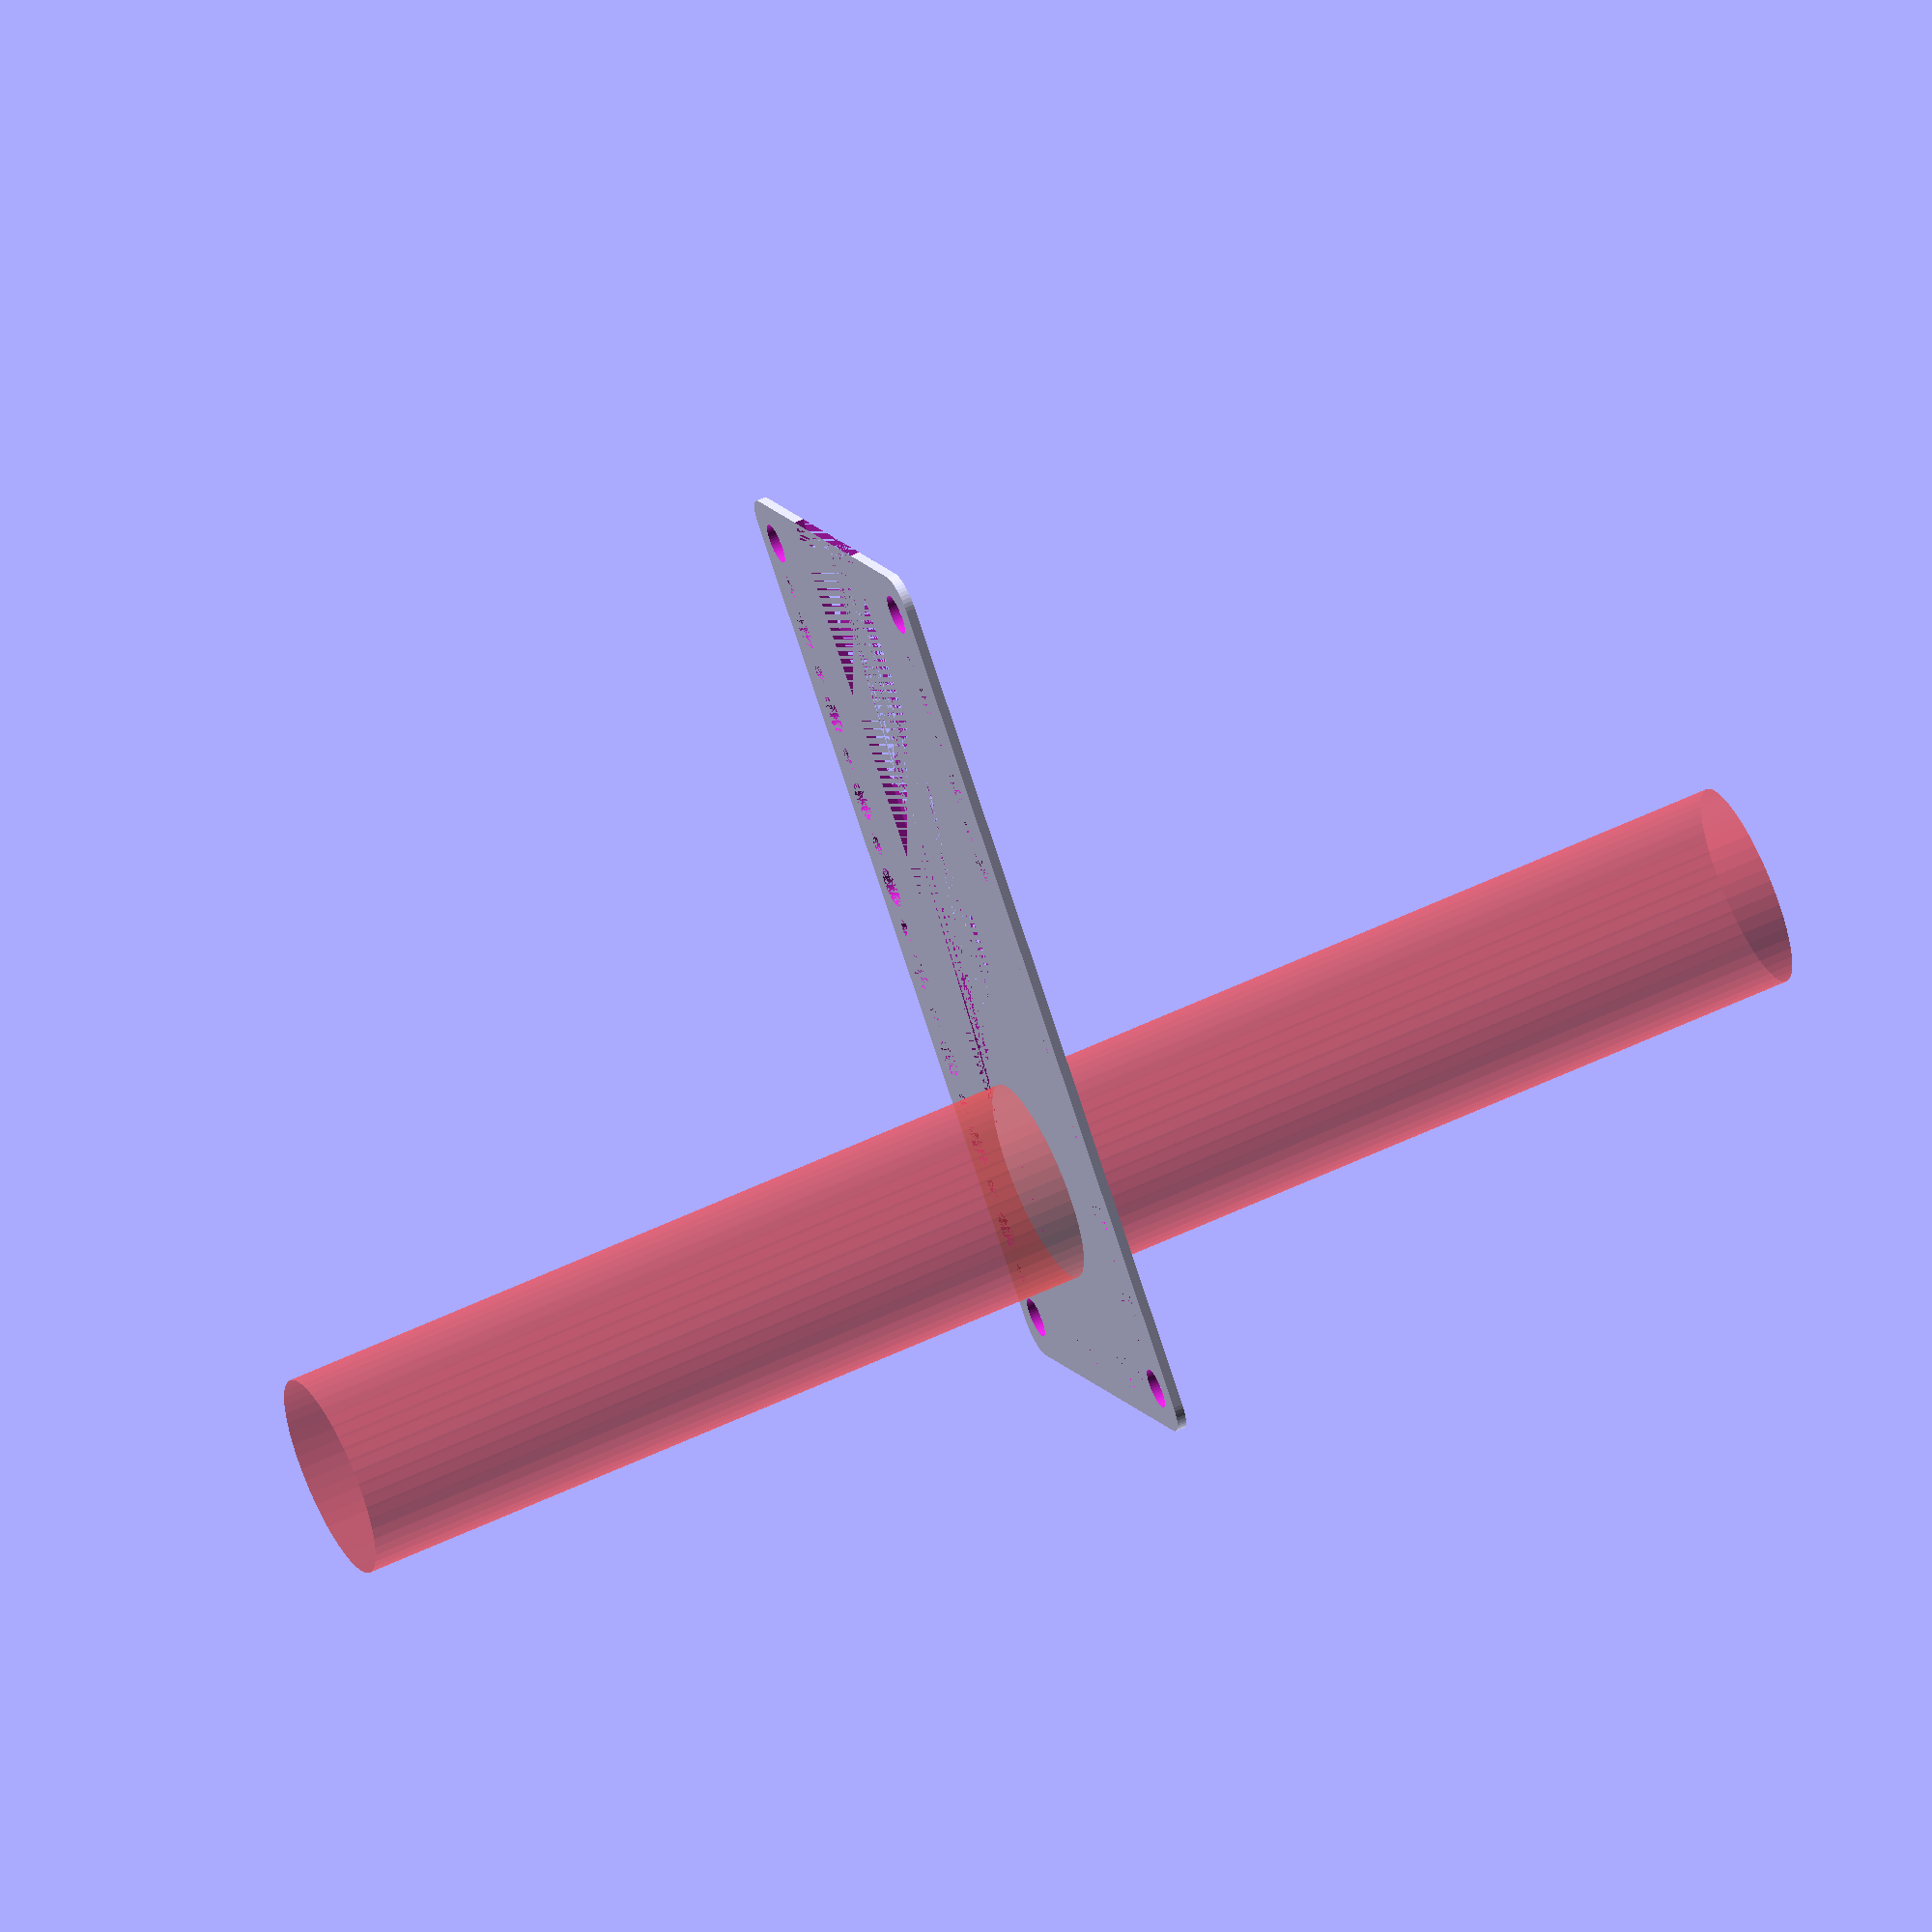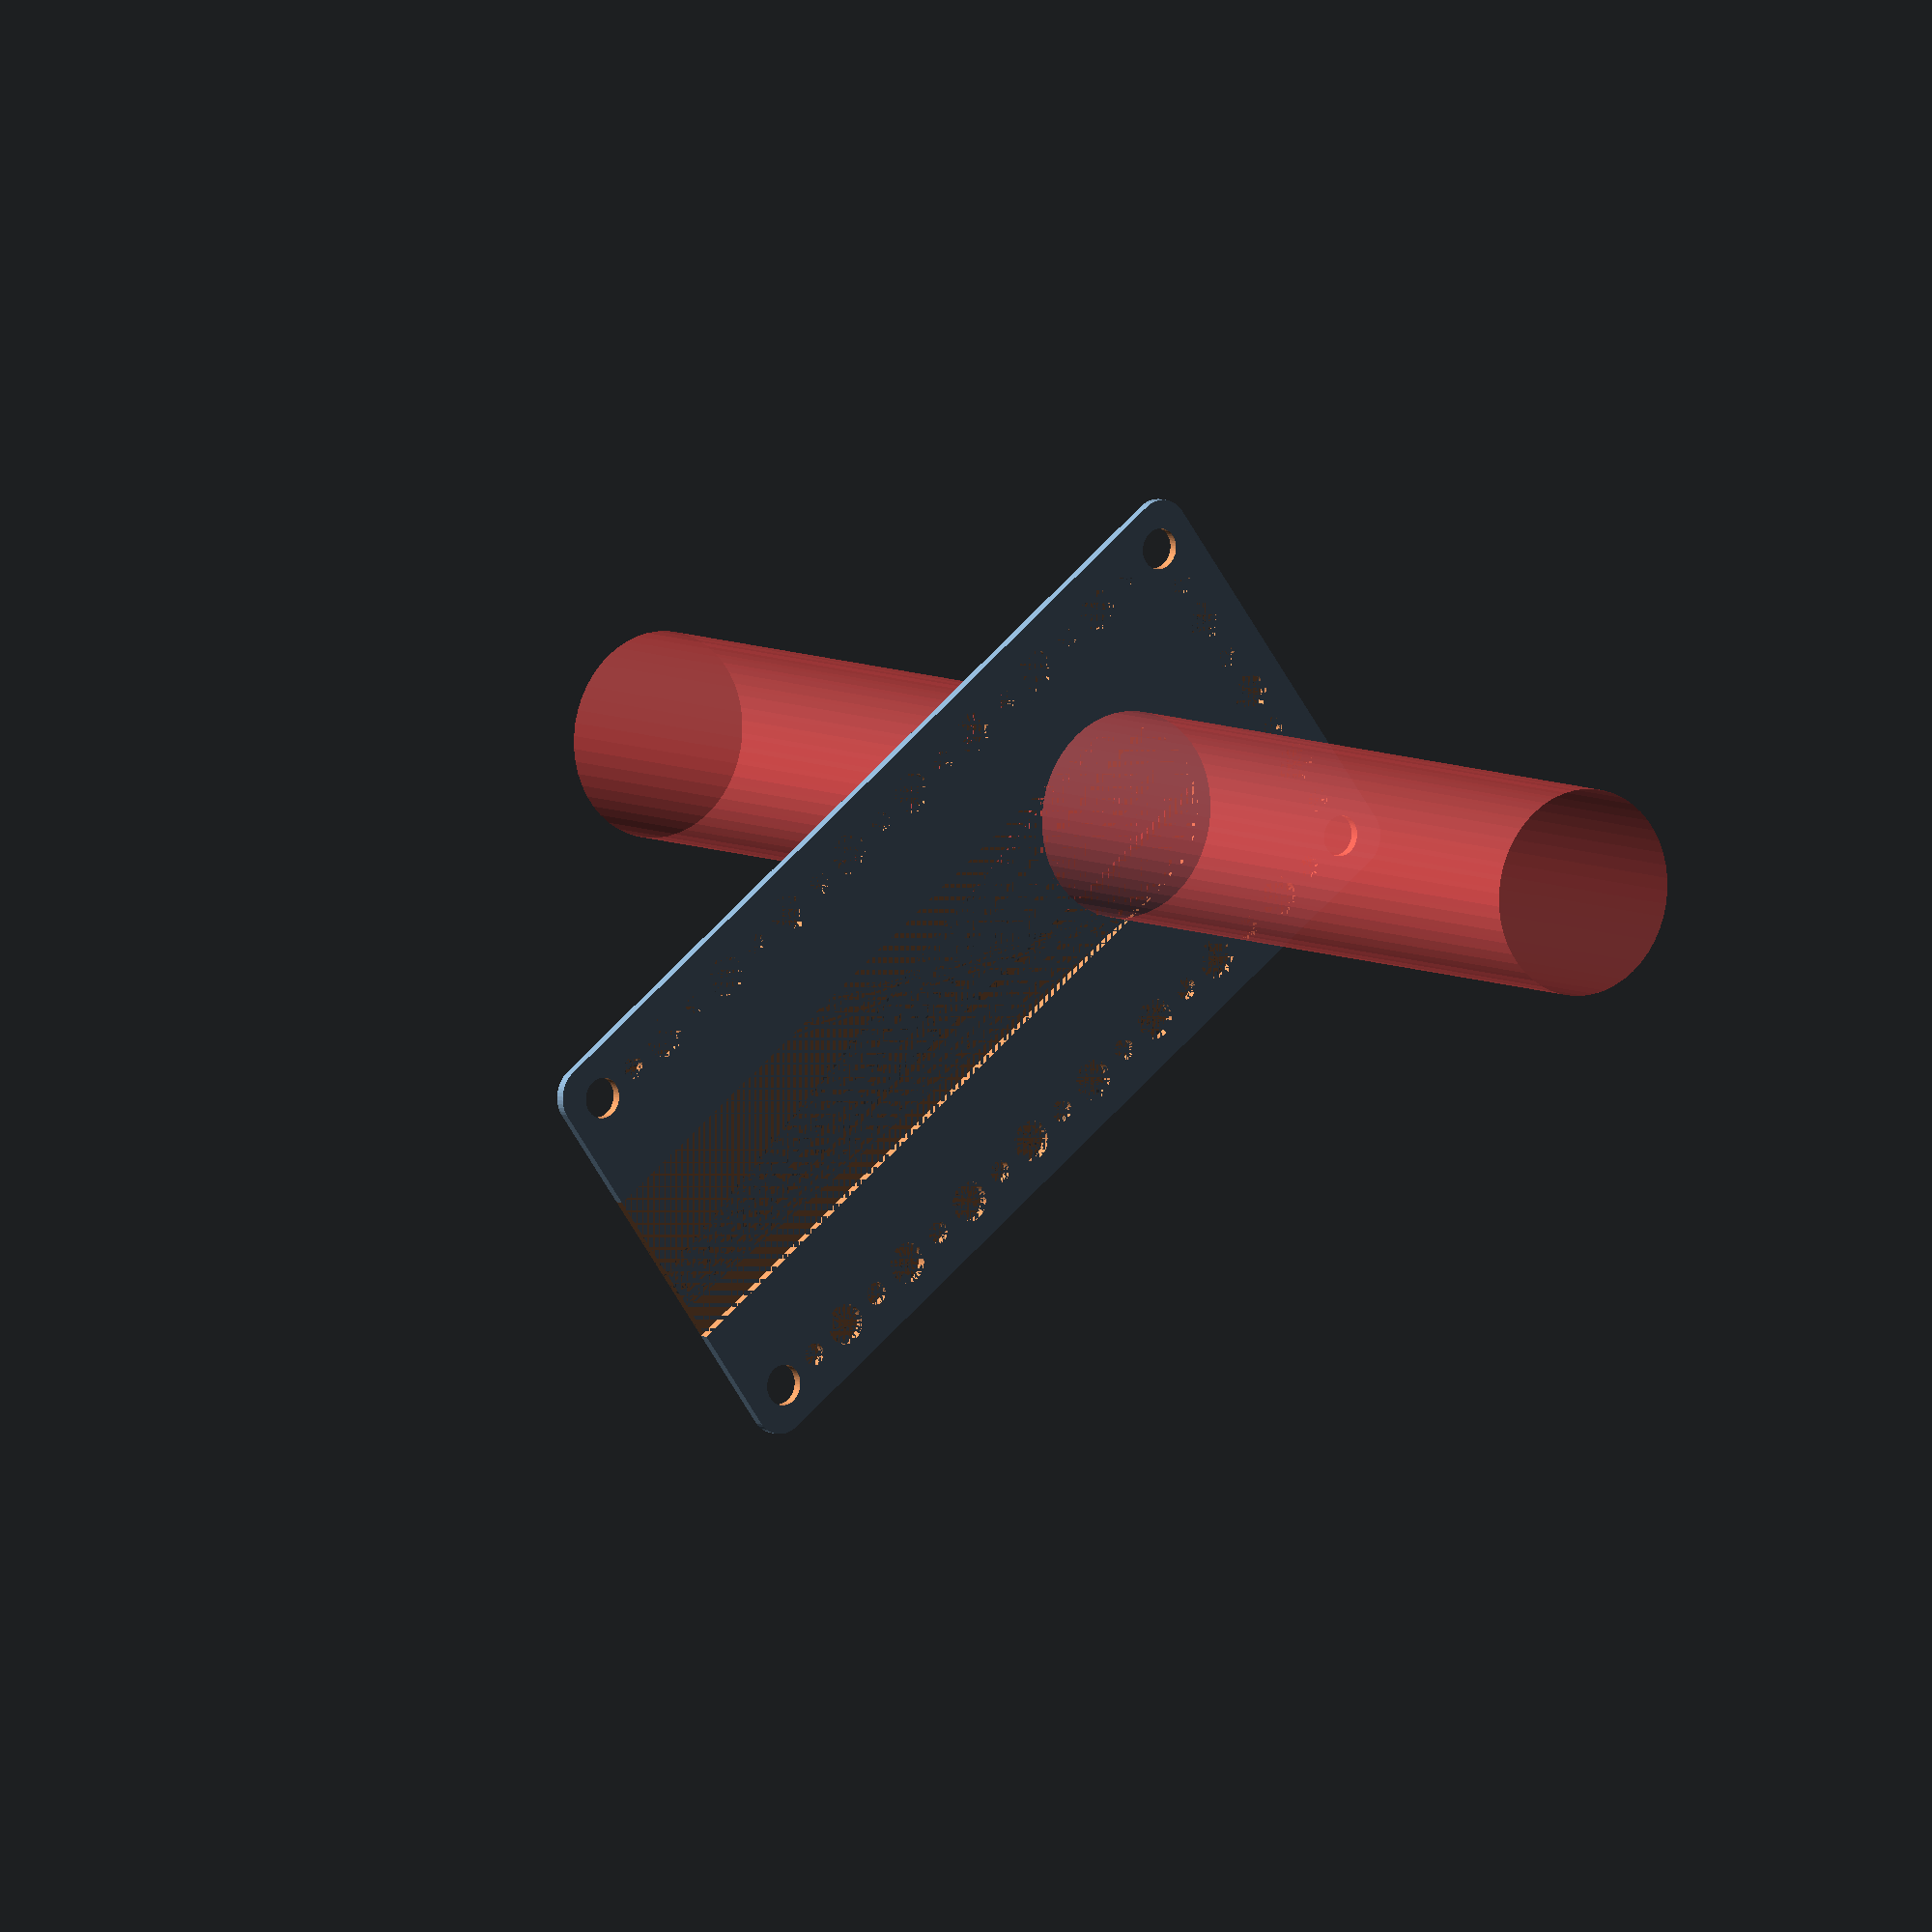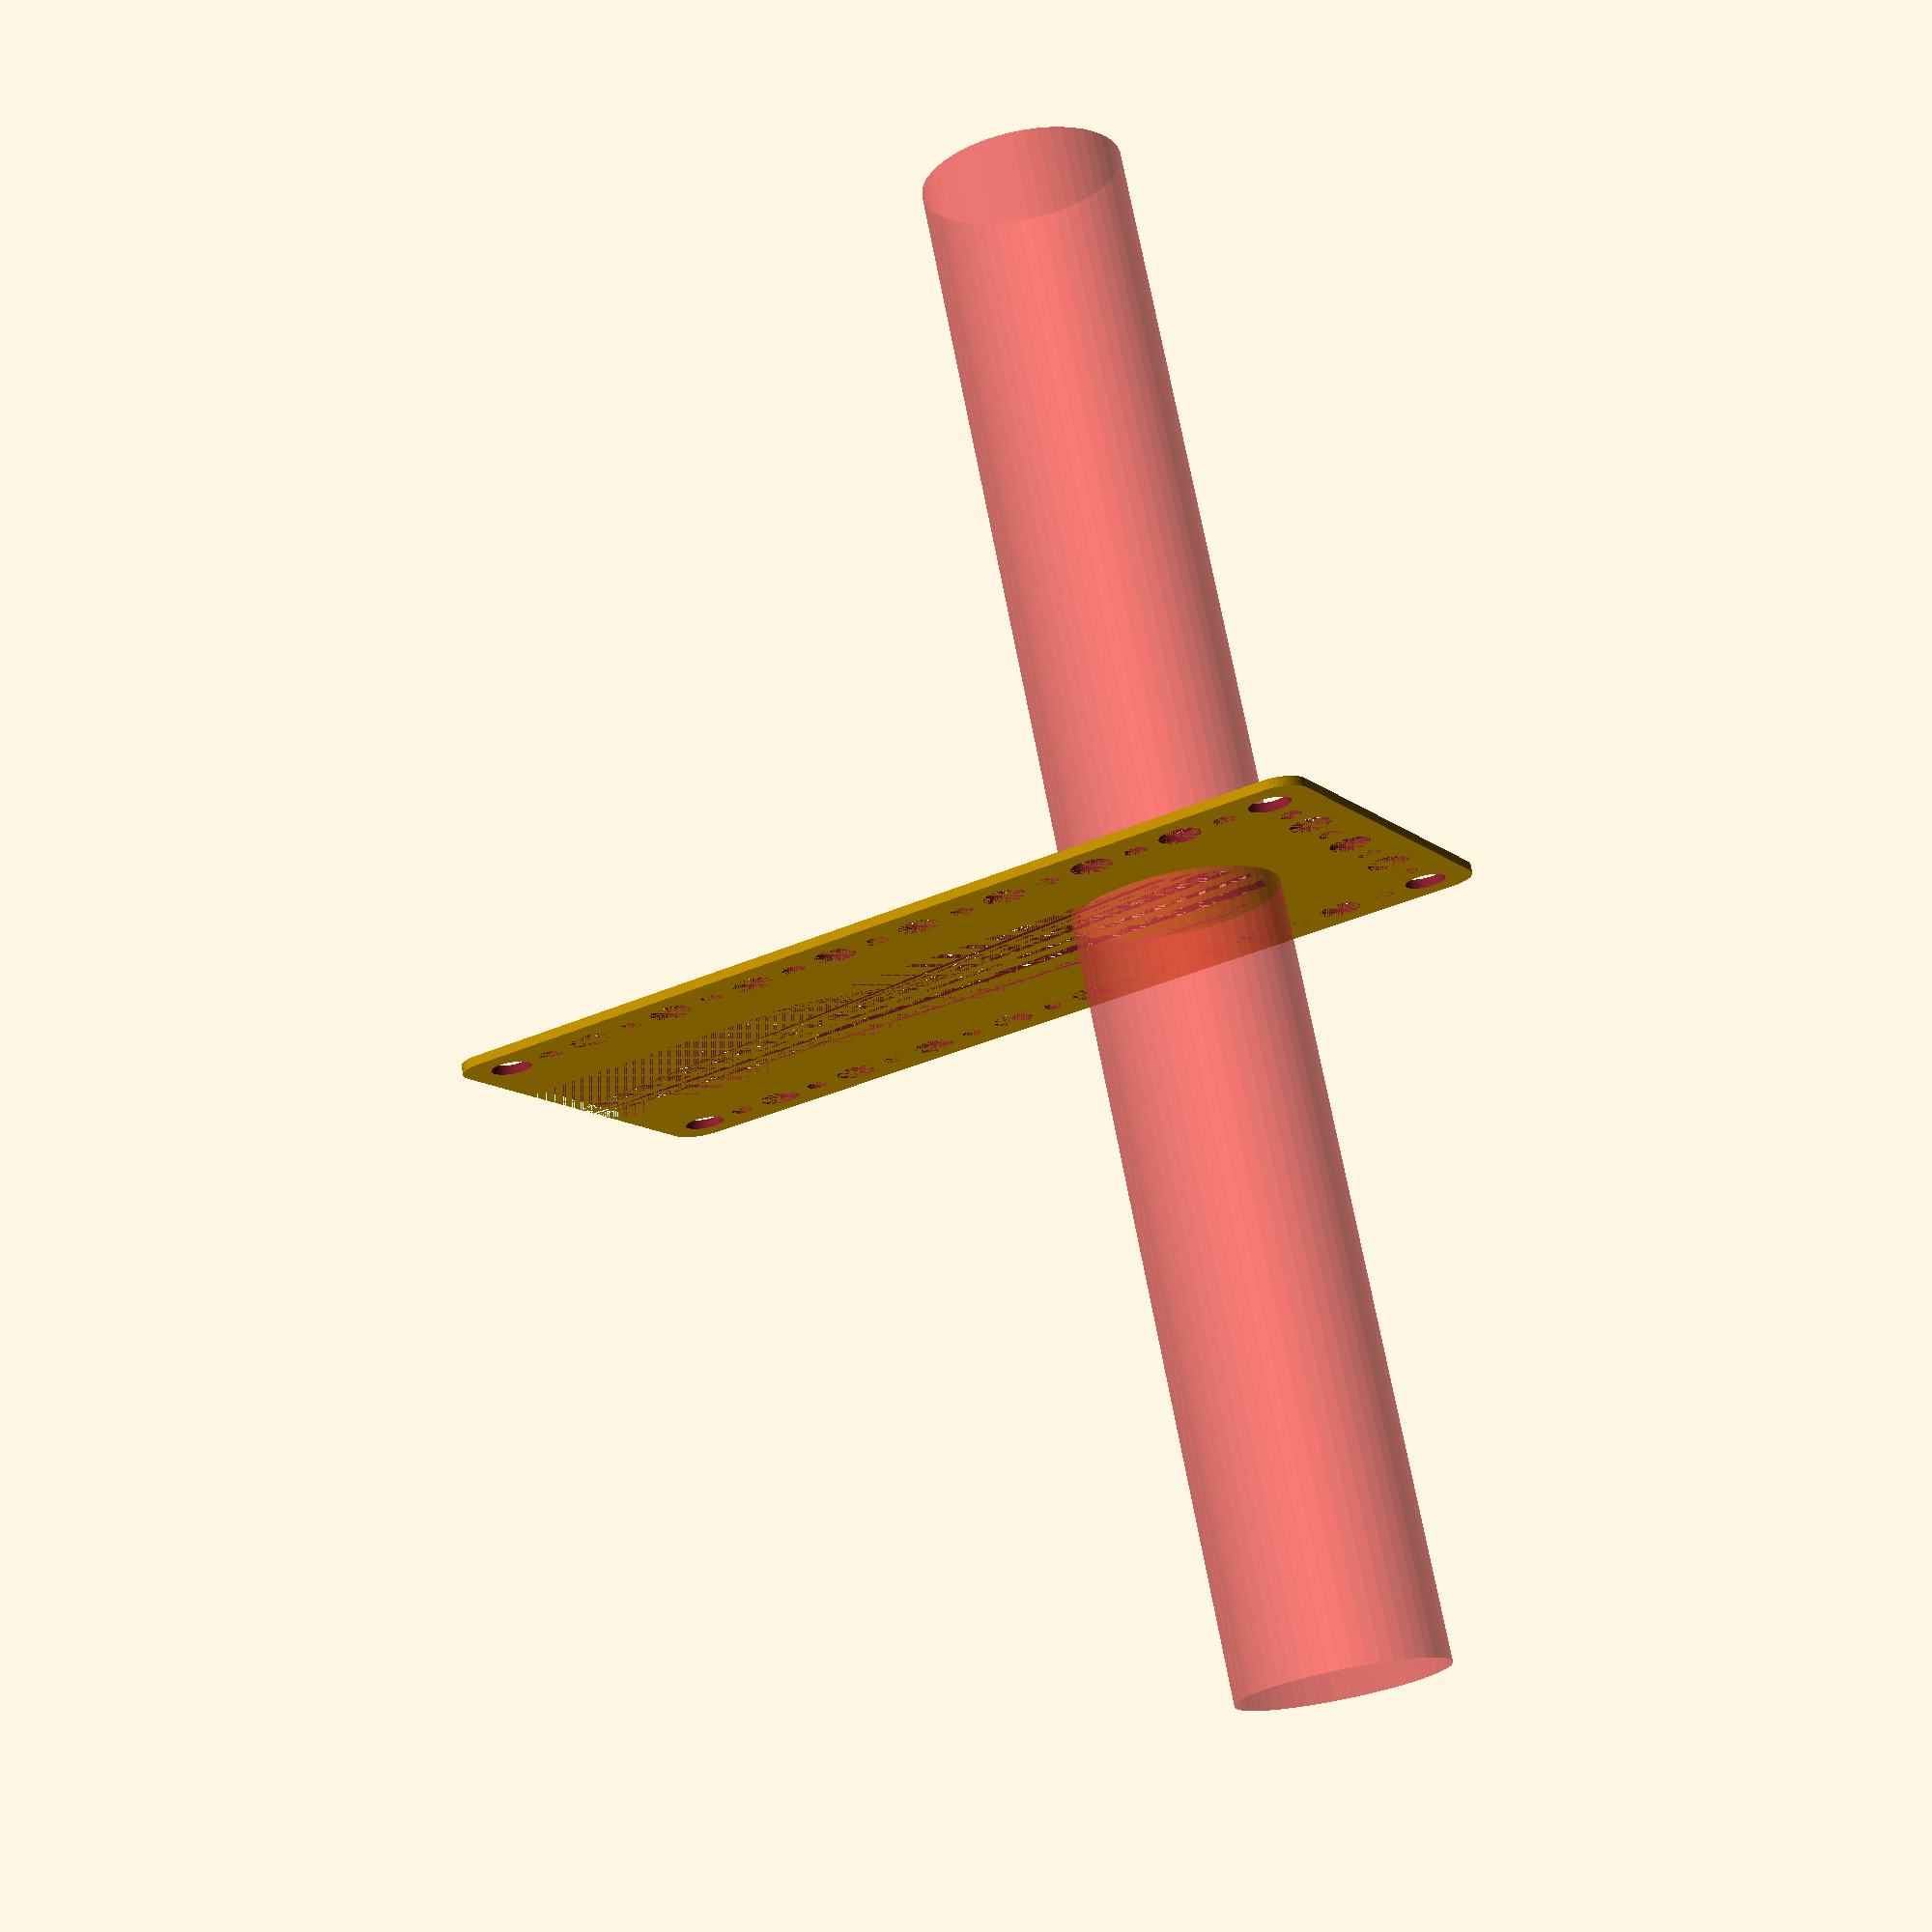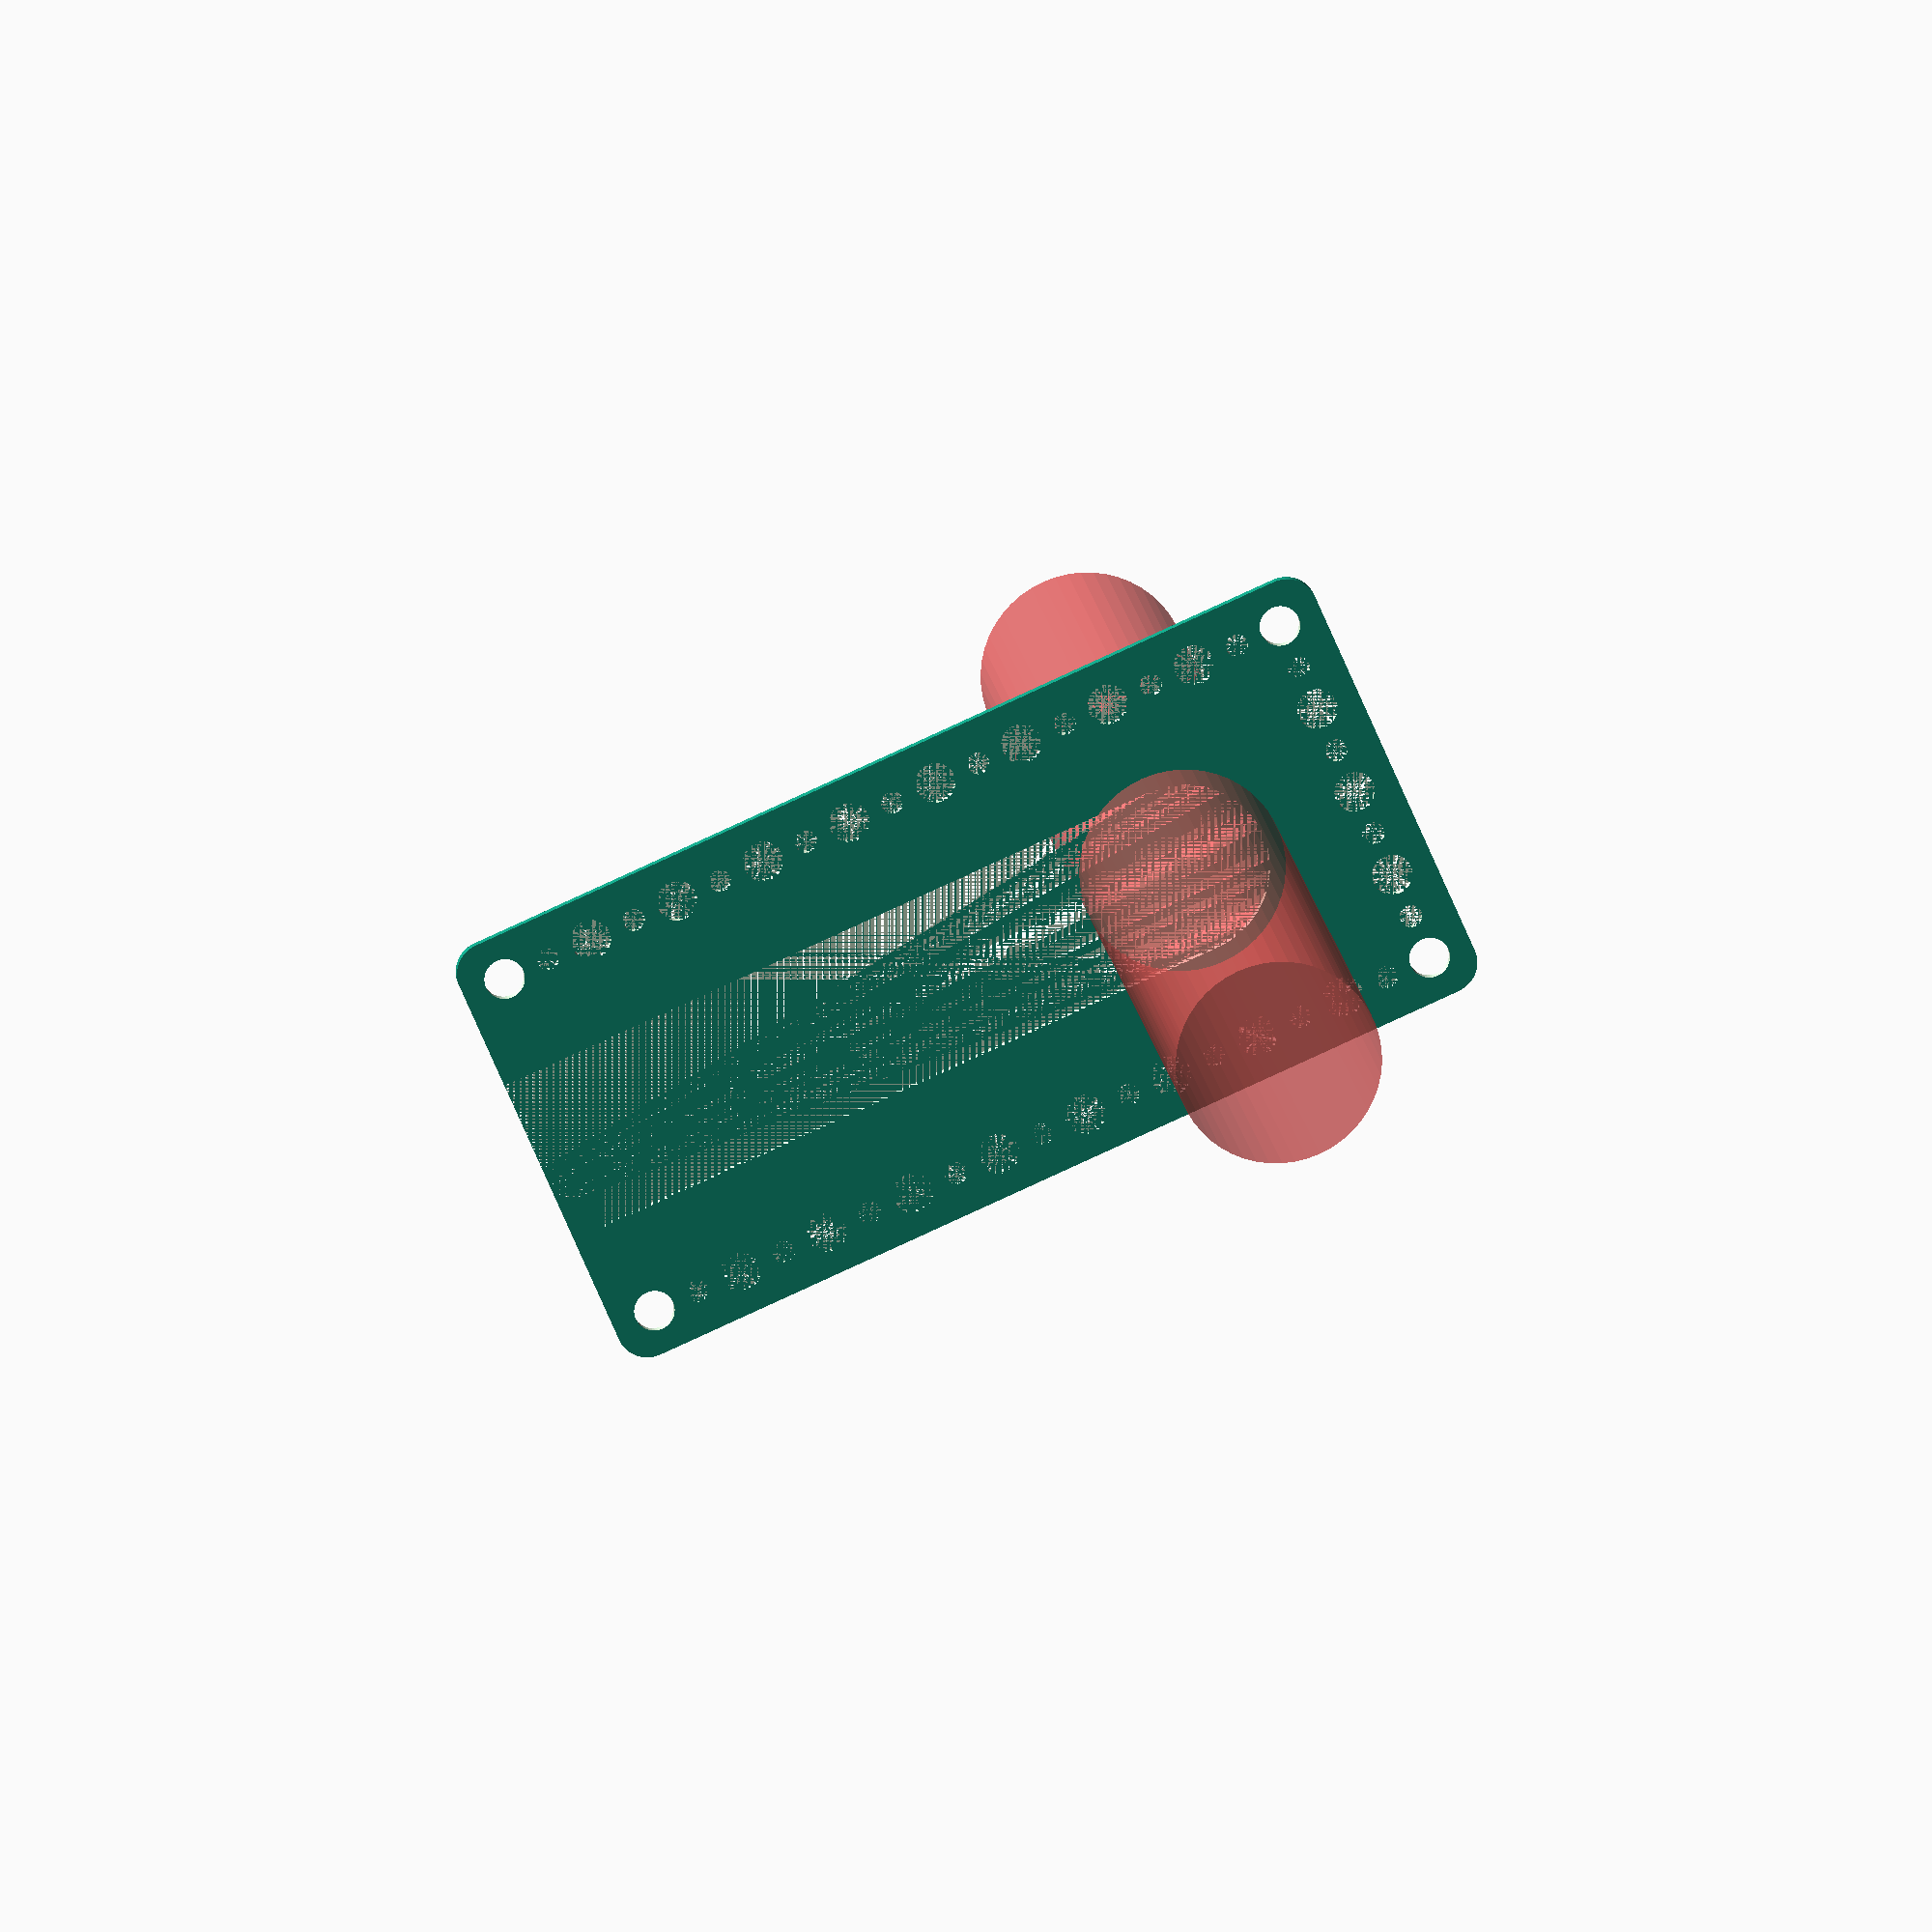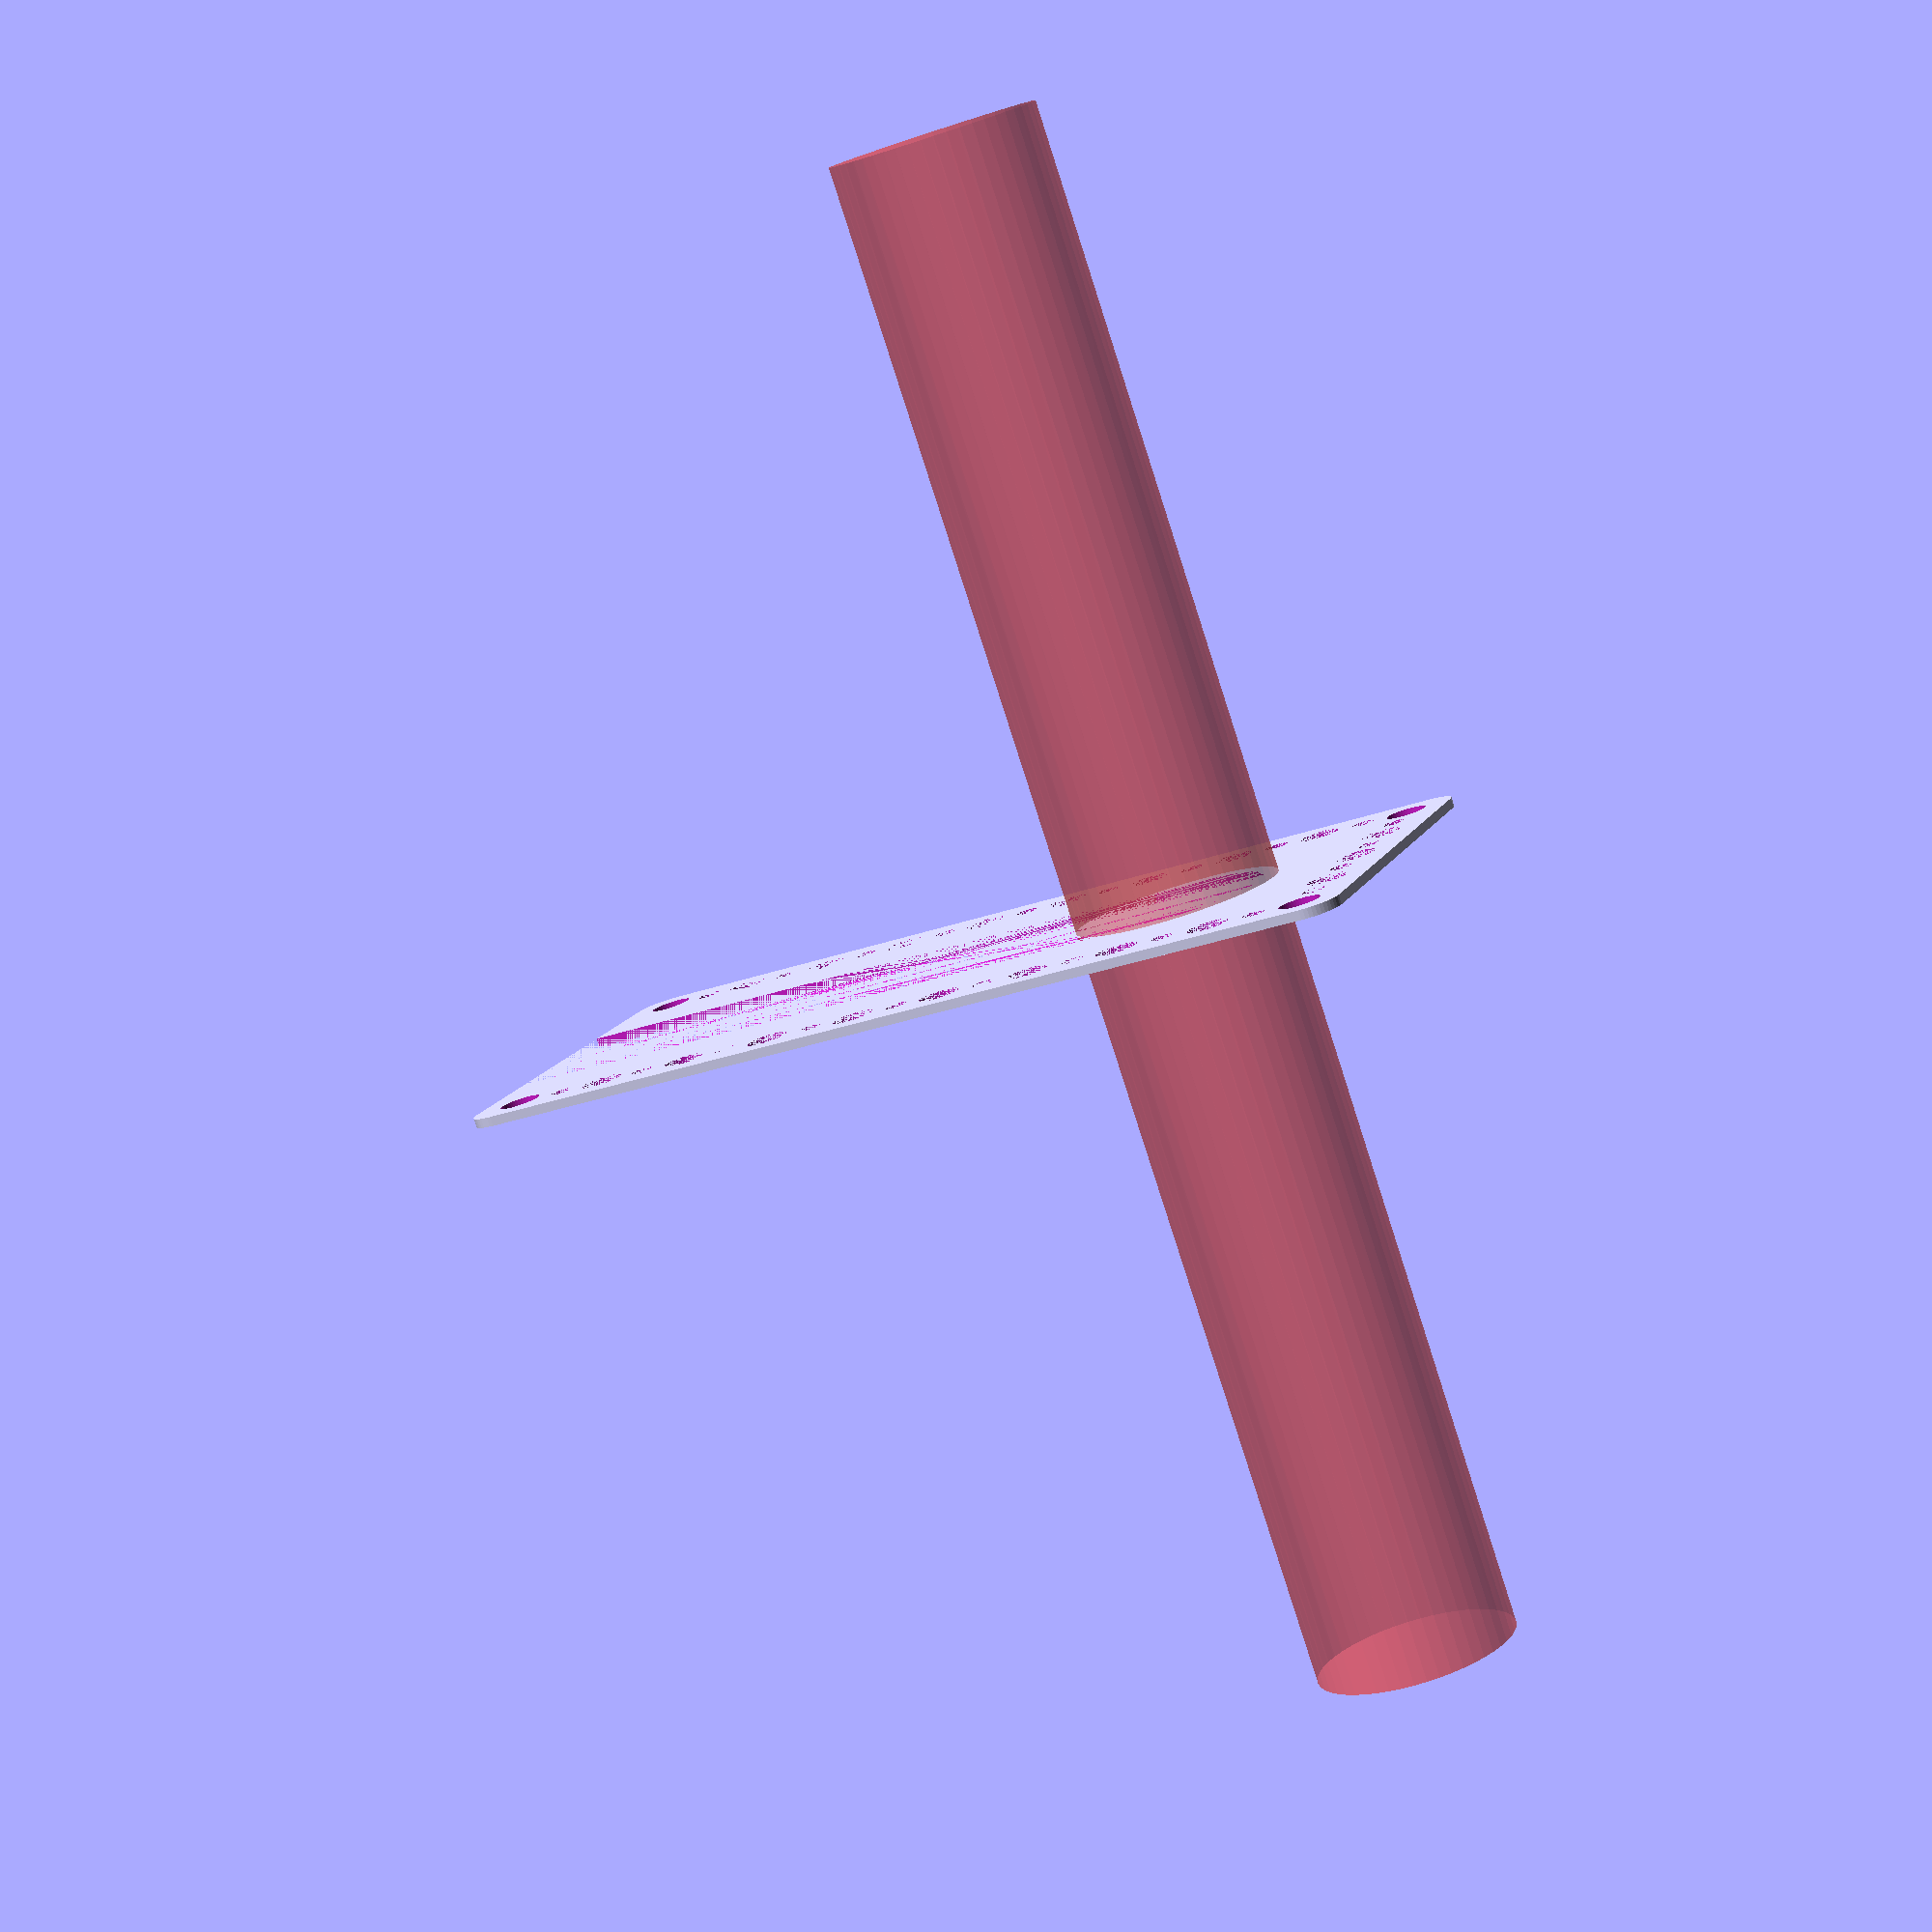
<openscad>
$fn = 50;


difference() {
	union() {
		translate(v = [0, -37.5000000000, 0]) {
			hull() {
				translate(v = [-32.0000000000, 69.5000000000, 0]) {
					cylinder(h = 1.5000000000, r = 5);
				}
				translate(v = [32.0000000000, 69.5000000000, 0]) {
					cylinder(h = 1.5000000000, r = 5);
				}
				translate(v = [-32.0000000000, -69.5000000000, 0]) {
					cylinder(h = 1.5000000000, r = 5);
				}
				translate(v = [32.0000000000, -69.5000000000, 0]) {
					cylinder(h = 1.5000000000, r = 5);
				}
			}
		}
	}
	union() {
		translate(v = [-30.0000000000, -105.0000000000, 0]) {
			cylinder(h = 1.5000000000, r = 3.2500000000);
		}
		translate(v = [-30.0000000000, -90.0000000000, 0]) {
			cylinder(h = 1.5000000000, r = 3.2500000000);
		}
		translate(v = [-30.0000000000, -75.0000000000, 0]) {
			cylinder(h = 1.5000000000, r = 3.2500000000);
		}
		translate(v = [-30.0000000000, -60.0000000000, 0]) {
			cylinder(h = 1.5000000000, r = 3.2500000000);
		}
		translate(v = [-30.0000000000, -45.0000000000, 0]) {
			cylinder(h = 1.5000000000, r = 3.2500000000);
		}
		translate(v = [-30.0000000000, -30.0000000000, 0]) {
			cylinder(h = 1.5000000000, r = 3.2500000000);
		}
		translate(v = [-30.0000000000, -15.0000000000, 0]) {
			cylinder(h = 1.5000000000, r = 3.2500000000);
		}
		translate(v = [-30.0000000000, 0.0000000000, 0]) {
			cylinder(h = 1.5000000000, r = 3.2500000000);
		}
		translate(v = [-30.0000000000, 15.0000000000, 0]) {
			cylinder(h = 1.5000000000, r = 3.2500000000);
		}
		translate(v = [-30.0000000000, 30.0000000000, 0]) {
			cylinder(h = 1.5000000000, r = 3.2500000000);
		}
		translate(v = [30.0000000000, -105.0000000000, 0]) {
			cylinder(h = 1.5000000000, r = 3.2500000000);
		}
		translate(v = [30.0000000000, -90.0000000000, 0]) {
			cylinder(h = 1.5000000000, r = 3.2500000000);
		}
		translate(v = [30.0000000000, -75.0000000000, 0]) {
			cylinder(h = 1.5000000000, r = 3.2500000000);
		}
		translate(v = [30.0000000000, -60.0000000000, 0]) {
			cylinder(h = 1.5000000000, r = 3.2500000000);
		}
		translate(v = [30.0000000000, -45.0000000000, 0]) {
			cylinder(h = 1.5000000000, r = 3.2500000000);
		}
		translate(v = [30.0000000000, -30.0000000000, 0]) {
			cylinder(h = 1.5000000000, r = 3.2500000000);
		}
		translate(v = [30.0000000000, -15.0000000000, 0]) {
			cylinder(h = 1.5000000000, r = 3.2500000000);
		}
		translate(v = [30.0000000000, 0.0000000000, 0]) {
			cylinder(h = 1.5000000000, r = 3.2500000000);
		}
		translate(v = [30.0000000000, 15.0000000000, 0]) {
			cylinder(h = 1.5000000000, r = 3.2500000000);
		}
		translate(v = [30.0000000000, 30.0000000000, 0]) {
			cylinder(h = 1.5000000000, r = 3.2500000000);
		}
		translate(v = [-30.0000000000, 30.0000000000, 0]) {
			cylinder(h = 1.5000000000, r = 3.2500000000);
		}
		translate(v = [-15.0000000000, 30.0000000000, 0]) {
			cylinder(h = 1.5000000000, r = 3.2500000000);
		}
		translate(v = [0.0000000000, 30.0000000000, 0]) {
			cylinder(h = 1.5000000000, r = 3.2500000000);
		}
		translate(v = [15.0000000000, 30.0000000000, 0]) {
			cylinder(h = 1.5000000000, r = 3.2500000000);
		}
		translate(v = [30.0000000000, 30.0000000000, 0]) {
			cylinder(h = 1.5000000000, r = 3.2500000000);
		}
		translate(v = [-30.0000000000, -105.0000000000, -100.0000000000]) {
			cylinder(h = 200, r = 3.2500000000);
		}
		translate(v = [-30.0000000000, 30.0000000000, -100.0000000000]) {
			cylinder(h = 200, r = 3.2500000000);
		}
		translate(v = [30.0000000000, -105.0000000000, -100.0000000000]) {
			cylinder(h = 200, r = 3.2500000000);
		}
		translate(v = [30.0000000000, 30.0000000000, -100.0000000000]) {
			cylinder(h = 200, r = 3.2500000000);
		}
		translate(v = [-30.0000000000, -105.0000000000, 0]) {
			cylinder(h = 1.5000000000, r = 1.8000000000);
		}
		translate(v = [-30.0000000000, -97.5000000000, 0]) {
			cylinder(h = 1.5000000000, r = 1.8000000000);
		}
		translate(v = [-30.0000000000, -90.0000000000, 0]) {
			cylinder(h = 1.5000000000, r = 1.8000000000);
		}
		translate(v = [-30.0000000000, -82.5000000000, 0]) {
			cylinder(h = 1.5000000000, r = 1.8000000000);
		}
		translate(v = [-30.0000000000, -75.0000000000, 0]) {
			cylinder(h = 1.5000000000, r = 1.8000000000);
		}
		translate(v = [-30.0000000000, -67.5000000000, 0]) {
			cylinder(h = 1.5000000000, r = 1.8000000000);
		}
		translate(v = [-30.0000000000, -60.0000000000, 0]) {
			cylinder(h = 1.5000000000, r = 1.8000000000);
		}
		translate(v = [-30.0000000000, -52.5000000000, 0]) {
			cylinder(h = 1.5000000000, r = 1.8000000000);
		}
		translate(v = [-30.0000000000, -45.0000000000, 0]) {
			cylinder(h = 1.5000000000, r = 1.8000000000);
		}
		translate(v = [-30.0000000000, -37.5000000000, 0]) {
			cylinder(h = 1.5000000000, r = 1.8000000000);
		}
		translate(v = [-30.0000000000, -30.0000000000, 0]) {
			cylinder(h = 1.5000000000, r = 1.8000000000);
		}
		translate(v = [-30.0000000000, -22.5000000000, 0]) {
			cylinder(h = 1.5000000000, r = 1.8000000000);
		}
		translate(v = [-30.0000000000, -15.0000000000, 0]) {
			cylinder(h = 1.5000000000, r = 1.8000000000);
		}
		translate(v = [-30.0000000000, -7.5000000000, 0]) {
			cylinder(h = 1.5000000000, r = 1.8000000000);
		}
		translate(v = [-30.0000000000, 0.0000000000, 0]) {
			cylinder(h = 1.5000000000, r = 1.8000000000);
		}
		translate(v = [-30.0000000000, 7.5000000000, 0]) {
			cylinder(h = 1.5000000000, r = 1.8000000000);
		}
		translate(v = [-30.0000000000, 15.0000000000, 0]) {
			cylinder(h = 1.5000000000, r = 1.8000000000);
		}
		translate(v = [-30.0000000000, 22.5000000000, 0]) {
			cylinder(h = 1.5000000000, r = 1.8000000000);
		}
		translate(v = [-30.0000000000, 30.0000000000, 0]) {
			cylinder(h = 1.5000000000, r = 1.8000000000);
		}
		translate(v = [30.0000000000, -105.0000000000, 0]) {
			cylinder(h = 1.5000000000, r = 1.8000000000);
		}
		translate(v = [30.0000000000, -97.5000000000, 0]) {
			cylinder(h = 1.5000000000, r = 1.8000000000);
		}
		translate(v = [30.0000000000, -90.0000000000, 0]) {
			cylinder(h = 1.5000000000, r = 1.8000000000);
		}
		translate(v = [30.0000000000, -82.5000000000, 0]) {
			cylinder(h = 1.5000000000, r = 1.8000000000);
		}
		translate(v = [30.0000000000, -75.0000000000, 0]) {
			cylinder(h = 1.5000000000, r = 1.8000000000);
		}
		translate(v = [30.0000000000, -67.5000000000, 0]) {
			cylinder(h = 1.5000000000, r = 1.8000000000);
		}
		translate(v = [30.0000000000, -60.0000000000, 0]) {
			cylinder(h = 1.5000000000, r = 1.8000000000);
		}
		translate(v = [30.0000000000, -52.5000000000, 0]) {
			cylinder(h = 1.5000000000, r = 1.8000000000);
		}
		translate(v = [30.0000000000, -45.0000000000, 0]) {
			cylinder(h = 1.5000000000, r = 1.8000000000);
		}
		translate(v = [30.0000000000, -37.5000000000, 0]) {
			cylinder(h = 1.5000000000, r = 1.8000000000);
		}
		translate(v = [30.0000000000, -30.0000000000, 0]) {
			cylinder(h = 1.5000000000, r = 1.8000000000);
		}
		translate(v = [30.0000000000, -22.5000000000, 0]) {
			cylinder(h = 1.5000000000, r = 1.8000000000);
		}
		translate(v = [30.0000000000, -15.0000000000, 0]) {
			cylinder(h = 1.5000000000, r = 1.8000000000);
		}
		translate(v = [30.0000000000, -7.5000000000, 0]) {
			cylinder(h = 1.5000000000, r = 1.8000000000);
		}
		translate(v = [30.0000000000, 0.0000000000, 0]) {
			cylinder(h = 1.5000000000, r = 1.8000000000);
		}
		translate(v = [30.0000000000, 7.5000000000, 0]) {
			cylinder(h = 1.5000000000, r = 1.8000000000);
		}
		translate(v = [30.0000000000, 15.0000000000, 0]) {
			cylinder(h = 1.5000000000, r = 1.8000000000);
		}
		translate(v = [30.0000000000, 22.5000000000, 0]) {
			cylinder(h = 1.5000000000, r = 1.8000000000);
		}
		translate(v = [30.0000000000, 30.0000000000, 0]) {
			cylinder(h = 1.5000000000, r = 1.8000000000);
		}
		translate(v = [-30.0000000000, 30.0000000000, 0]) {
			cylinder(h = 1.5000000000, r = 1.8000000000);
		}
		translate(v = [-22.5000000000, 30.0000000000, 0]) {
			cylinder(h = 1.5000000000, r = 1.8000000000);
		}
		translate(v = [-15.0000000000, 30.0000000000, 0]) {
			cylinder(h = 1.5000000000, r = 1.8000000000);
		}
		translate(v = [-7.5000000000, 30.0000000000, 0]) {
			cylinder(h = 1.5000000000, r = 1.8000000000);
		}
		translate(v = [0.0000000000, 30.0000000000, 0]) {
			cylinder(h = 1.5000000000, r = 1.8000000000);
		}
		translate(v = [7.5000000000, 30.0000000000, 0]) {
			cylinder(h = 1.5000000000, r = 1.8000000000);
		}
		translate(v = [15.0000000000, 30.0000000000, 0]) {
			cylinder(h = 1.5000000000, r = 1.8000000000);
		}
		translate(v = [22.5000000000, 30.0000000000, 0]) {
			cylinder(h = 1.5000000000, r = 1.8000000000);
		}
		translate(v = [30.0000000000, 30.0000000000, 0]) {
			cylinder(h = 1.5000000000, r = 1.8000000000);
		}
		translate(v = [-30.0000000000, -105.0000000000, 0]) {
			cylinder(h = 1.5000000000, r = 1.8000000000);
		}
		translate(v = [-30.0000000000, -97.5000000000, 0]) {
			cylinder(h = 1.5000000000, r = 1.8000000000);
		}
		translate(v = [-30.0000000000, -90.0000000000, 0]) {
			cylinder(h = 1.5000000000, r = 1.8000000000);
		}
		translate(v = [-30.0000000000, -82.5000000000, 0]) {
			cylinder(h = 1.5000000000, r = 1.8000000000);
		}
		translate(v = [-30.0000000000, -75.0000000000, 0]) {
			cylinder(h = 1.5000000000, r = 1.8000000000);
		}
		translate(v = [-30.0000000000, -67.5000000000, 0]) {
			cylinder(h = 1.5000000000, r = 1.8000000000);
		}
		translate(v = [-30.0000000000, -60.0000000000, 0]) {
			cylinder(h = 1.5000000000, r = 1.8000000000);
		}
		translate(v = [-30.0000000000, -52.5000000000, 0]) {
			cylinder(h = 1.5000000000, r = 1.8000000000);
		}
		translate(v = [-30.0000000000, -45.0000000000, 0]) {
			cylinder(h = 1.5000000000, r = 1.8000000000);
		}
		translate(v = [-30.0000000000, -37.5000000000, 0]) {
			cylinder(h = 1.5000000000, r = 1.8000000000);
		}
		translate(v = [-30.0000000000, -30.0000000000, 0]) {
			cylinder(h = 1.5000000000, r = 1.8000000000);
		}
		translate(v = [-30.0000000000, -22.5000000000, 0]) {
			cylinder(h = 1.5000000000, r = 1.8000000000);
		}
		translate(v = [-30.0000000000, -15.0000000000, 0]) {
			cylinder(h = 1.5000000000, r = 1.8000000000);
		}
		translate(v = [-30.0000000000, -7.5000000000, 0]) {
			cylinder(h = 1.5000000000, r = 1.8000000000);
		}
		translate(v = [-30.0000000000, 0.0000000000, 0]) {
			cylinder(h = 1.5000000000, r = 1.8000000000);
		}
		translate(v = [-30.0000000000, 7.5000000000, 0]) {
			cylinder(h = 1.5000000000, r = 1.8000000000);
		}
		translate(v = [-30.0000000000, 15.0000000000, 0]) {
			cylinder(h = 1.5000000000, r = 1.8000000000);
		}
		translate(v = [-30.0000000000, 22.5000000000, 0]) {
			cylinder(h = 1.5000000000, r = 1.8000000000);
		}
		translate(v = [-30.0000000000, 30.0000000000, 0]) {
			cylinder(h = 1.5000000000, r = 1.8000000000);
		}
		translate(v = [30.0000000000, -105.0000000000, 0]) {
			cylinder(h = 1.5000000000, r = 1.8000000000);
		}
		translate(v = [30.0000000000, -97.5000000000, 0]) {
			cylinder(h = 1.5000000000, r = 1.8000000000);
		}
		translate(v = [30.0000000000, -90.0000000000, 0]) {
			cylinder(h = 1.5000000000, r = 1.8000000000);
		}
		translate(v = [30.0000000000, -82.5000000000, 0]) {
			cylinder(h = 1.5000000000, r = 1.8000000000);
		}
		translate(v = [30.0000000000, -75.0000000000, 0]) {
			cylinder(h = 1.5000000000, r = 1.8000000000);
		}
		translate(v = [30.0000000000, -67.5000000000, 0]) {
			cylinder(h = 1.5000000000, r = 1.8000000000);
		}
		translate(v = [30.0000000000, -60.0000000000, 0]) {
			cylinder(h = 1.5000000000, r = 1.8000000000);
		}
		translate(v = [30.0000000000, -52.5000000000, 0]) {
			cylinder(h = 1.5000000000, r = 1.8000000000);
		}
		translate(v = [30.0000000000, -45.0000000000, 0]) {
			cylinder(h = 1.5000000000, r = 1.8000000000);
		}
		translate(v = [30.0000000000, -37.5000000000, 0]) {
			cylinder(h = 1.5000000000, r = 1.8000000000);
		}
		translate(v = [30.0000000000, -30.0000000000, 0]) {
			cylinder(h = 1.5000000000, r = 1.8000000000);
		}
		translate(v = [30.0000000000, -22.5000000000, 0]) {
			cylinder(h = 1.5000000000, r = 1.8000000000);
		}
		translate(v = [30.0000000000, -15.0000000000, 0]) {
			cylinder(h = 1.5000000000, r = 1.8000000000);
		}
		translate(v = [30.0000000000, -7.5000000000, 0]) {
			cylinder(h = 1.5000000000, r = 1.8000000000);
		}
		translate(v = [30.0000000000, 0.0000000000, 0]) {
			cylinder(h = 1.5000000000, r = 1.8000000000);
		}
		translate(v = [30.0000000000, 7.5000000000, 0]) {
			cylinder(h = 1.5000000000, r = 1.8000000000);
		}
		translate(v = [30.0000000000, 15.0000000000, 0]) {
			cylinder(h = 1.5000000000, r = 1.8000000000);
		}
		translate(v = [30.0000000000, 22.5000000000, 0]) {
			cylinder(h = 1.5000000000, r = 1.8000000000);
		}
		translate(v = [30.0000000000, 30.0000000000, 0]) {
			cylinder(h = 1.5000000000, r = 1.8000000000);
		}
		translate(v = [-30.0000000000, 30.0000000000, 0]) {
			cylinder(h = 1.5000000000, r = 1.8000000000);
		}
		translate(v = [-22.5000000000, 30.0000000000, 0]) {
			cylinder(h = 1.5000000000, r = 1.8000000000);
		}
		translate(v = [-15.0000000000, 30.0000000000, 0]) {
			cylinder(h = 1.5000000000, r = 1.8000000000);
		}
		translate(v = [-7.5000000000, 30.0000000000, 0]) {
			cylinder(h = 1.5000000000, r = 1.8000000000);
		}
		translate(v = [0.0000000000, 30.0000000000, 0]) {
			cylinder(h = 1.5000000000, r = 1.8000000000);
		}
		translate(v = [7.5000000000, 30.0000000000, 0]) {
			cylinder(h = 1.5000000000, r = 1.8000000000);
		}
		translate(v = [15.0000000000, 30.0000000000, 0]) {
			cylinder(h = 1.5000000000, r = 1.8000000000);
		}
		translate(v = [22.5000000000, 30.0000000000, 0]) {
			cylinder(h = 1.5000000000, r = 1.8000000000);
		}
		translate(v = [30.0000000000, 30.0000000000, 0]) {
			cylinder(h = 1.5000000000, r = 1.8000000000);
		}
		translate(v = [-30.0000000000, -105.0000000000, 0]) {
			cylinder(h = 1.5000000000, r = 1.8000000000);
		}
		translate(v = [-30.0000000000, -97.5000000000, 0]) {
			cylinder(h = 1.5000000000, r = 1.8000000000);
		}
		translate(v = [-30.0000000000, -90.0000000000, 0]) {
			cylinder(h = 1.5000000000, r = 1.8000000000);
		}
		translate(v = [-30.0000000000, -82.5000000000, 0]) {
			cylinder(h = 1.5000000000, r = 1.8000000000);
		}
		translate(v = [-30.0000000000, -75.0000000000, 0]) {
			cylinder(h = 1.5000000000, r = 1.8000000000);
		}
		translate(v = [-30.0000000000, -67.5000000000, 0]) {
			cylinder(h = 1.5000000000, r = 1.8000000000);
		}
		translate(v = [-30.0000000000, -60.0000000000, 0]) {
			cylinder(h = 1.5000000000, r = 1.8000000000);
		}
		translate(v = [-30.0000000000, -52.5000000000, 0]) {
			cylinder(h = 1.5000000000, r = 1.8000000000);
		}
		translate(v = [-30.0000000000, -45.0000000000, 0]) {
			cylinder(h = 1.5000000000, r = 1.8000000000);
		}
		translate(v = [-30.0000000000, -37.5000000000, 0]) {
			cylinder(h = 1.5000000000, r = 1.8000000000);
		}
		translate(v = [-30.0000000000, -30.0000000000, 0]) {
			cylinder(h = 1.5000000000, r = 1.8000000000);
		}
		translate(v = [-30.0000000000, -22.5000000000, 0]) {
			cylinder(h = 1.5000000000, r = 1.8000000000);
		}
		translate(v = [-30.0000000000, -15.0000000000, 0]) {
			cylinder(h = 1.5000000000, r = 1.8000000000);
		}
		translate(v = [-30.0000000000, -7.5000000000, 0]) {
			cylinder(h = 1.5000000000, r = 1.8000000000);
		}
		translate(v = [-30.0000000000, 0.0000000000, 0]) {
			cylinder(h = 1.5000000000, r = 1.8000000000);
		}
		translate(v = [-30.0000000000, 7.5000000000, 0]) {
			cylinder(h = 1.5000000000, r = 1.8000000000);
		}
		translate(v = [-30.0000000000, 15.0000000000, 0]) {
			cylinder(h = 1.5000000000, r = 1.8000000000);
		}
		translate(v = [-30.0000000000, 22.5000000000, 0]) {
			cylinder(h = 1.5000000000, r = 1.8000000000);
		}
		translate(v = [-30.0000000000, 30.0000000000, 0]) {
			cylinder(h = 1.5000000000, r = 1.8000000000);
		}
		translate(v = [30.0000000000, -105.0000000000, 0]) {
			cylinder(h = 1.5000000000, r = 1.8000000000);
		}
		translate(v = [30.0000000000, -97.5000000000, 0]) {
			cylinder(h = 1.5000000000, r = 1.8000000000);
		}
		translate(v = [30.0000000000, -90.0000000000, 0]) {
			cylinder(h = 1.5000000000, r = 1.8000000000);
		}
		translate(v = [30.0000000000, -82.5000000000, 0]) {
			cylinder(h = 1.5000000000, r = 1.8000000000);
		}
		translate(v = [30.0000000000, -75.0000000000, 0]) {
			cylinder(h = 1.5000000000, r = 1.8000000000);
		}
		translate(v = [30.0000000000, -67.5000000000, 0]) {
			cylinder(h = 1.5000000000, r = 1.8000000000);
		}
		translate(v = [30.0000000000, -60.0000000000, 0]) {
			cylinder(h = 1.5000000000, r = 1.8000000000);
		}
		translate(v = [30.0000000000, -52.5000000000, 0]) {
			cylinder(h = 1.5000000000, r = 1.8000000000);
		}
		translate(v = [30.0000000000, -45.0000000000, 0]) {
			cylinder(h = 1.5000000000, r = 1.8000000000);
		}
		translate(v = [30.0000000000, -37.5000000000, 0]) {
			cylinder(h = 1.5000000000, r = 1.8000000000);
		}
		translate(v = [30.0000000000, -30.0000000000, 0]) {
			cylinder(h = 1.5000000000, r = 1.8000000000);
		}
		translate(v = [30.0000000000, -22.5000000000, 0]) {
			cylinder(h = 1.5000000000, r = 1.8000000000);
		}
		translate(v = [30.0000000000, -15.0000000000, 0]) {
			cylinder(h = 1.5000000000, r = 1.8000000000);
		}
		translate(v = [30.0000000000, -7.5000000000, 0]) {
			cylinder(h = 1.5000000000, r = 1.8000000000);
		}
		translate(v = [30.0000000000, 0.0000000000, 0]) {
			cylinder(h = 1.5000000000, r = 1.8000000000);
		}
		translate(v = [30.0000000000, 7.5000000000, 0]) {
			cylinder(h = 1.5000000000, r = 1.8000000000);
		}
		translate(v = [30.0000000000, 15.0000000000, 0]) {
			cylinder(h = 1.5000000000, r = 1.8000000000);
		}
		translate(v = [30.0000000000, 22.5000000000, 0]) {
			cylinder(h = 1.5000000000, r = 1.8000000000);
		}
		translate(v = [30.0000000000, 30.0000000000, 0]) {
			cylinder(h = 1.5000000000, r = 1.8000000000);
		}
		translate(v = [-30.0000000000, 30.0000000000, 0]) {
			cylinder(h = 1.5000000000, r = 1.8000000000);
		}
		translate(v = [-22.5000000000, 30.0000000000, 0]) {
			cylinder(h = 1.5000000000, r = 1.8000000000);
		}
		translate(v = [-15.0000000000, 30.0000000000, 0]) {
			cylinder(h = 1.5000000000, r = 1.8000000000);
		}
		translate(v = [-7.5000000000, 30.0000000000, 0]) {
			cylinder(h = 1.5000000000, r = 1.8000000000);
		}
		translate(v = [0.0000000000, 30.0000000000, 0]) {
			cylinder(h = 1.5000000000, r = 1.8000000000);
		}
		translate(v = [7.5000000000, 30.0000000000, 0]) {
			cylinder(h = 1.5000000000, r = 1.8000000000);
		}
		translate(v = [15.0000000000, 30.0000000000, 0]) {
			cylinder(h = 1.5000000000, r = 1.8000000000);
		}
		translate(v = [22.5000000000, 30.0000000000, 0]) {
			cylinder(h = 1.5000000000, r = 1.8000000000);
		}
		translate(v = [30.0000000000, 30.0000000000, 0]) {
			cylinder(h = 1.5000000000, r = 1.8000000000);
		}
		translate(v = [0, -67.5000000000, 0]) {
			hull() {
				translate(v = [-0.0000000000, 67.5000000000, 0]) {
					cylinder(h = 1.5000000000, r = 14.0000000000);
				}
				translate(v = [0.0000000000, 67.5000000000, 0]) {
					cylinder(h = 1.5000000000, r = 14.0000000000);
				}
				translate(v = [-0.0000000000, -67.5000000000, 0]) {
					cylinder(h = 1.5000000000, r = 14.0000000000);
				}
				translate(v = [0.0000000000, -67.5000000000, 0]) {
					cylinder(h = 1.5000000000, r = 14.0000000000);
				}
			}
		}
		#translate(v = [0, 0, -125.0000000000]) {
			cylinder(h = 250, r = 16.5000000000);
		}
	}
}
</openscad>
<views>
elev=301.6 azim=223.9 roll=243.9 proj=o view=solid
elev=352.9 azim=53.8 roll=324.1 proj=o view=wireframe
elev=287.0 azim=61.8 roll=349.2 proj=p view=solid
elev=345.6 azim=66.5 roll=352.9 proj=o view=wireframe
elev=81.4 azim=111.2 roll=17.9 proj=p view=wireframe
</views>
